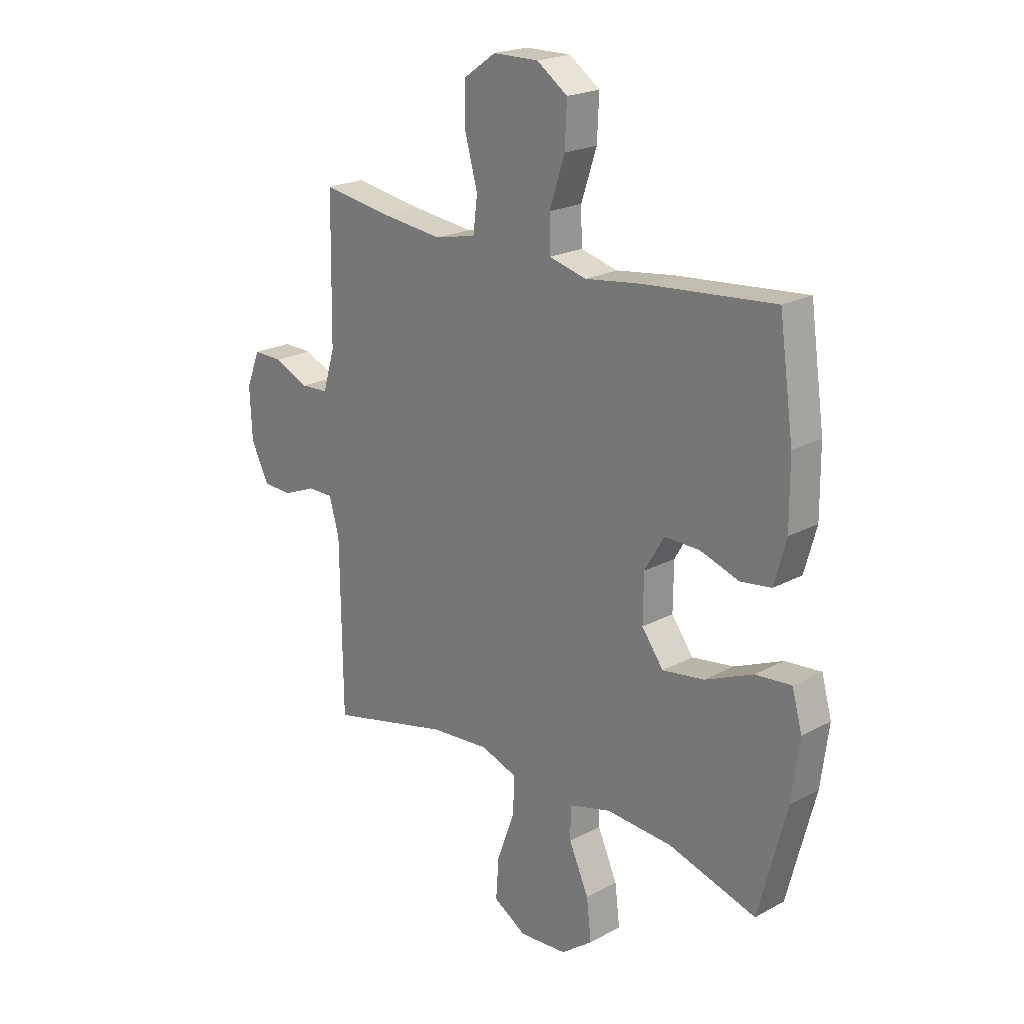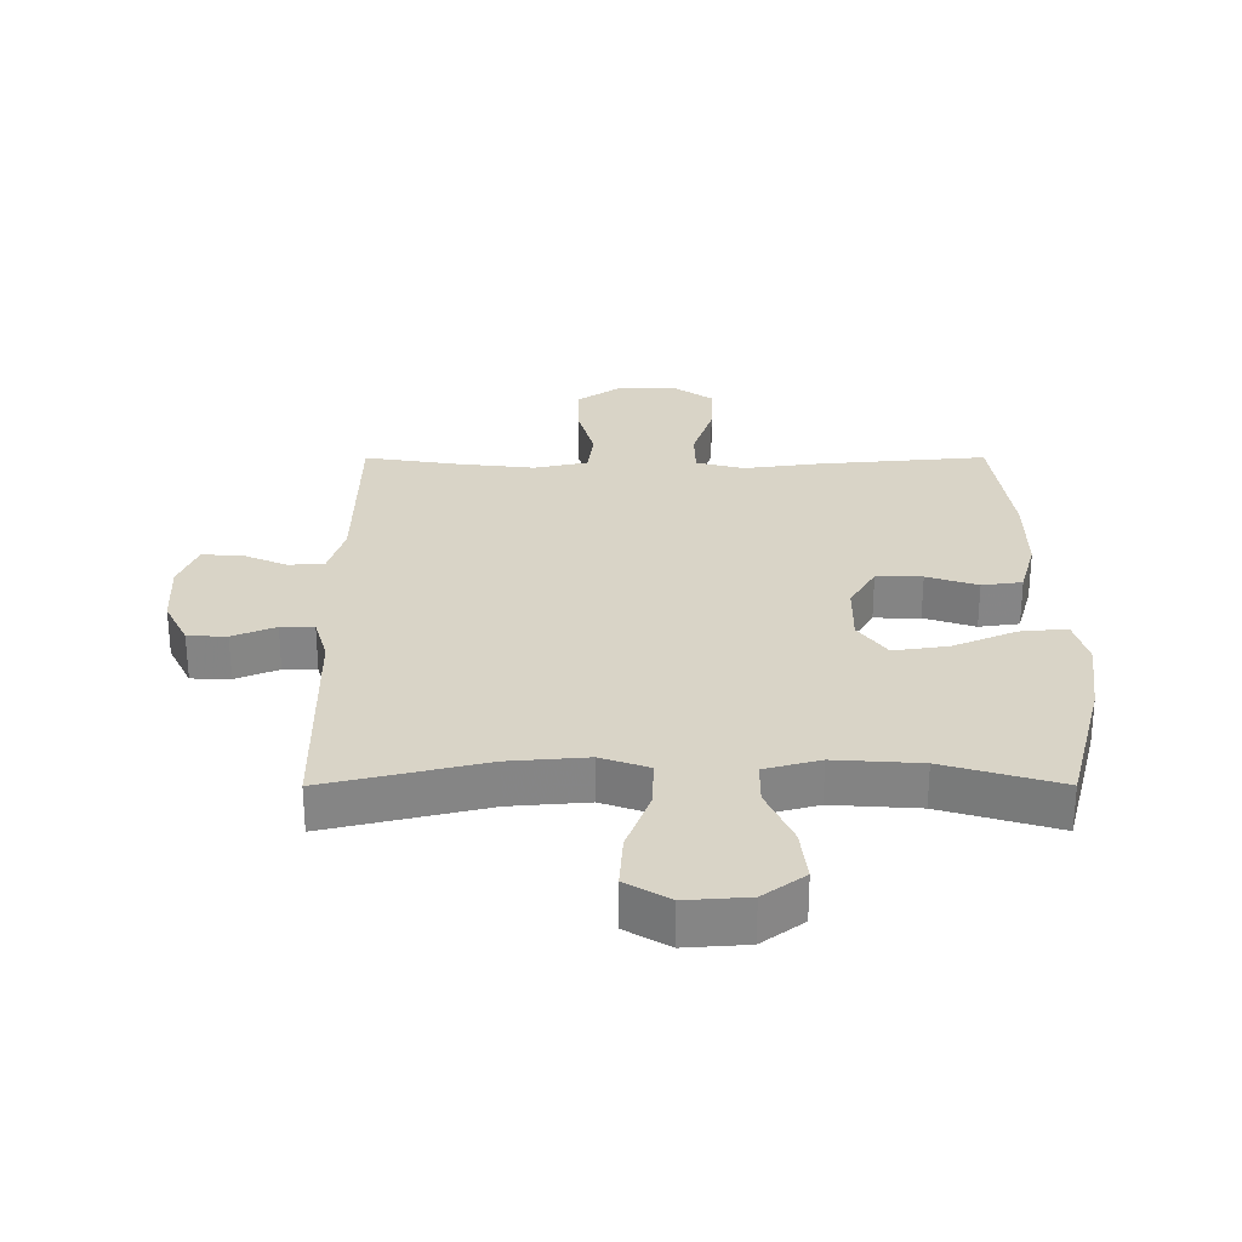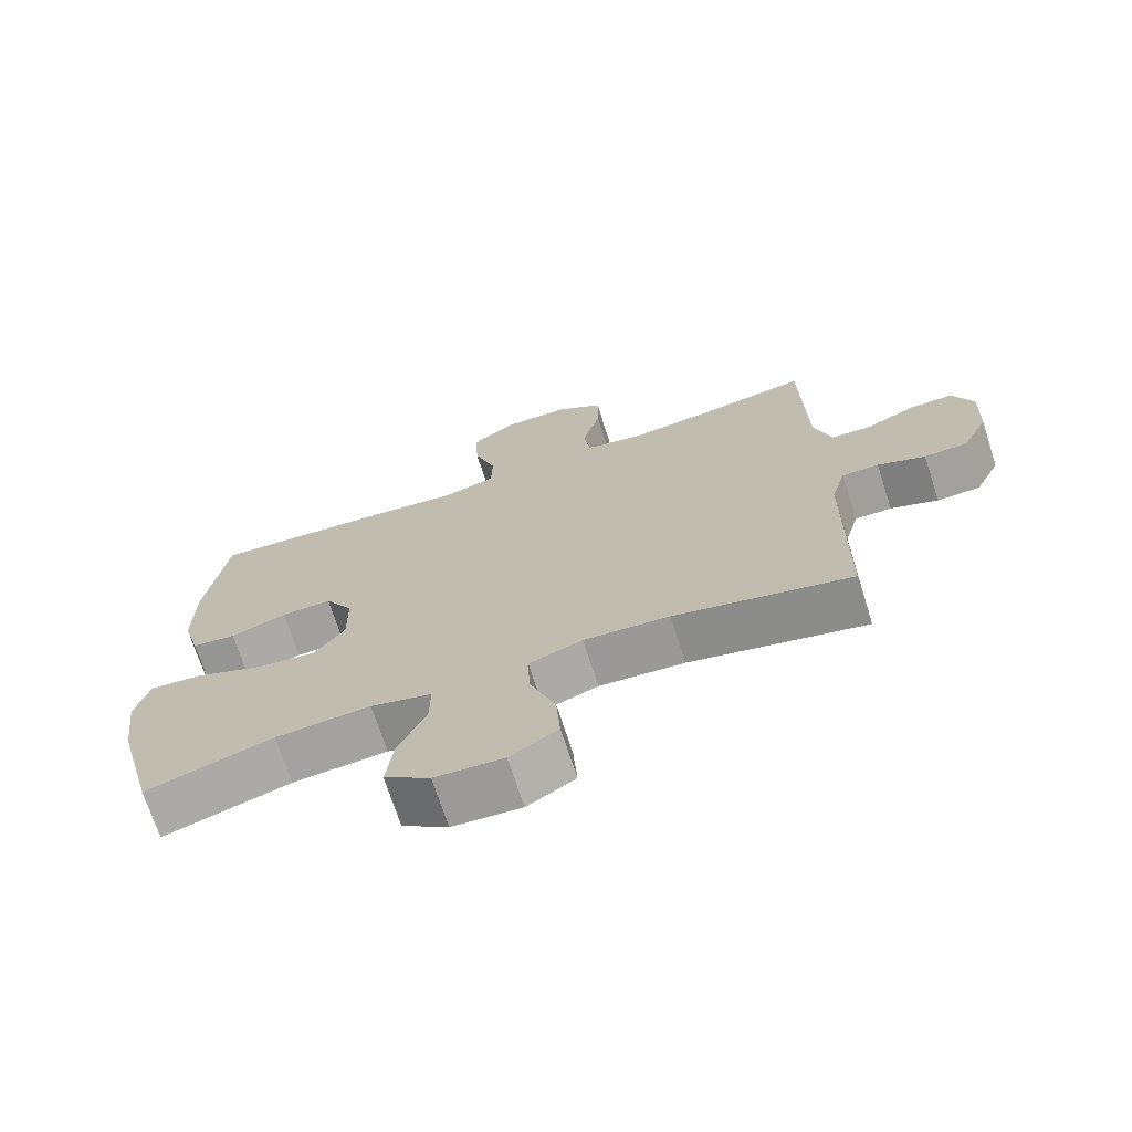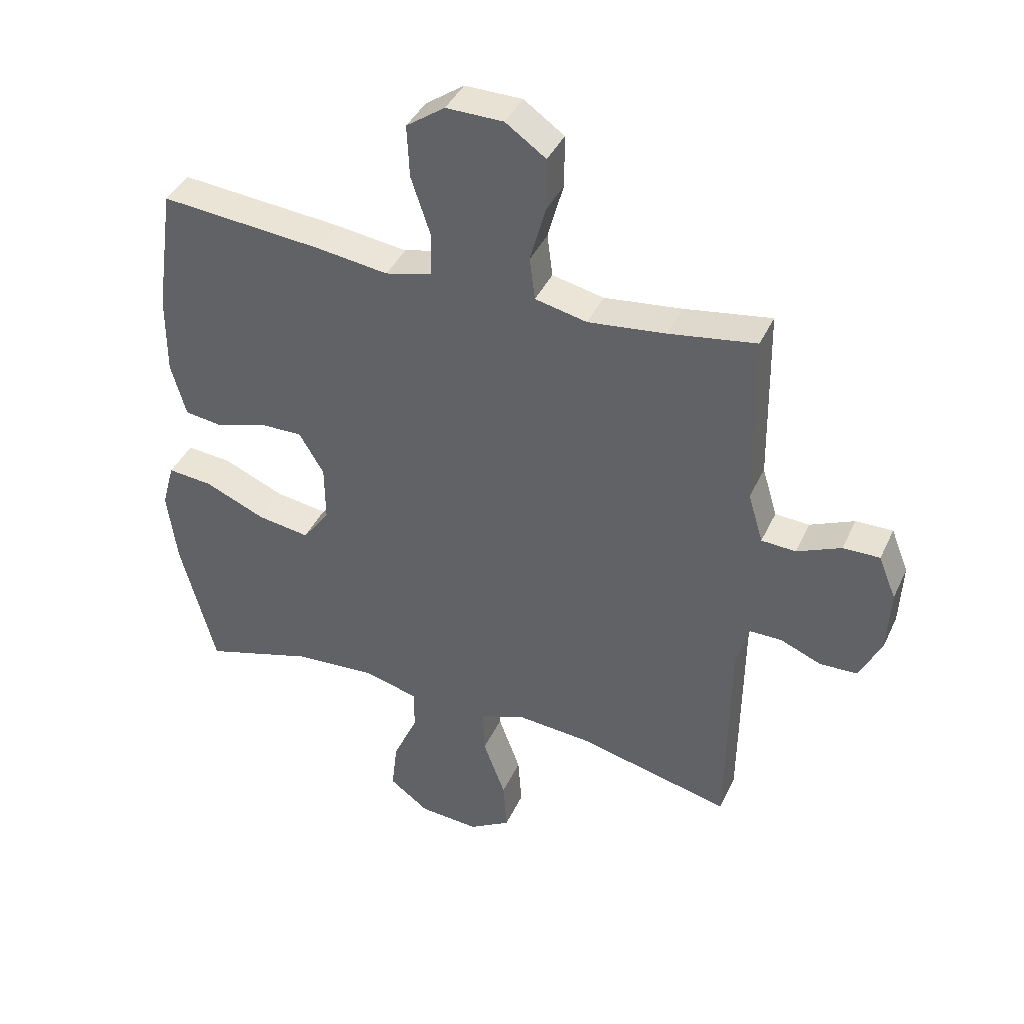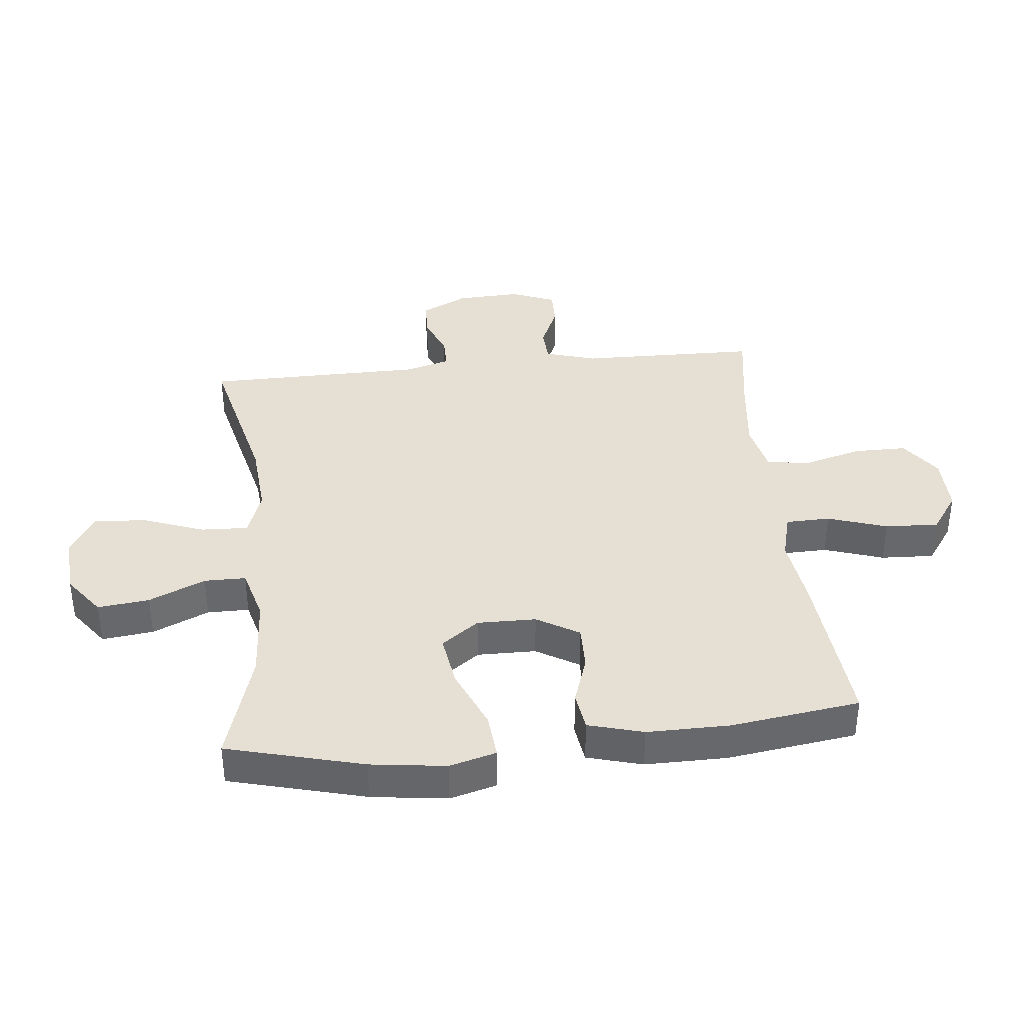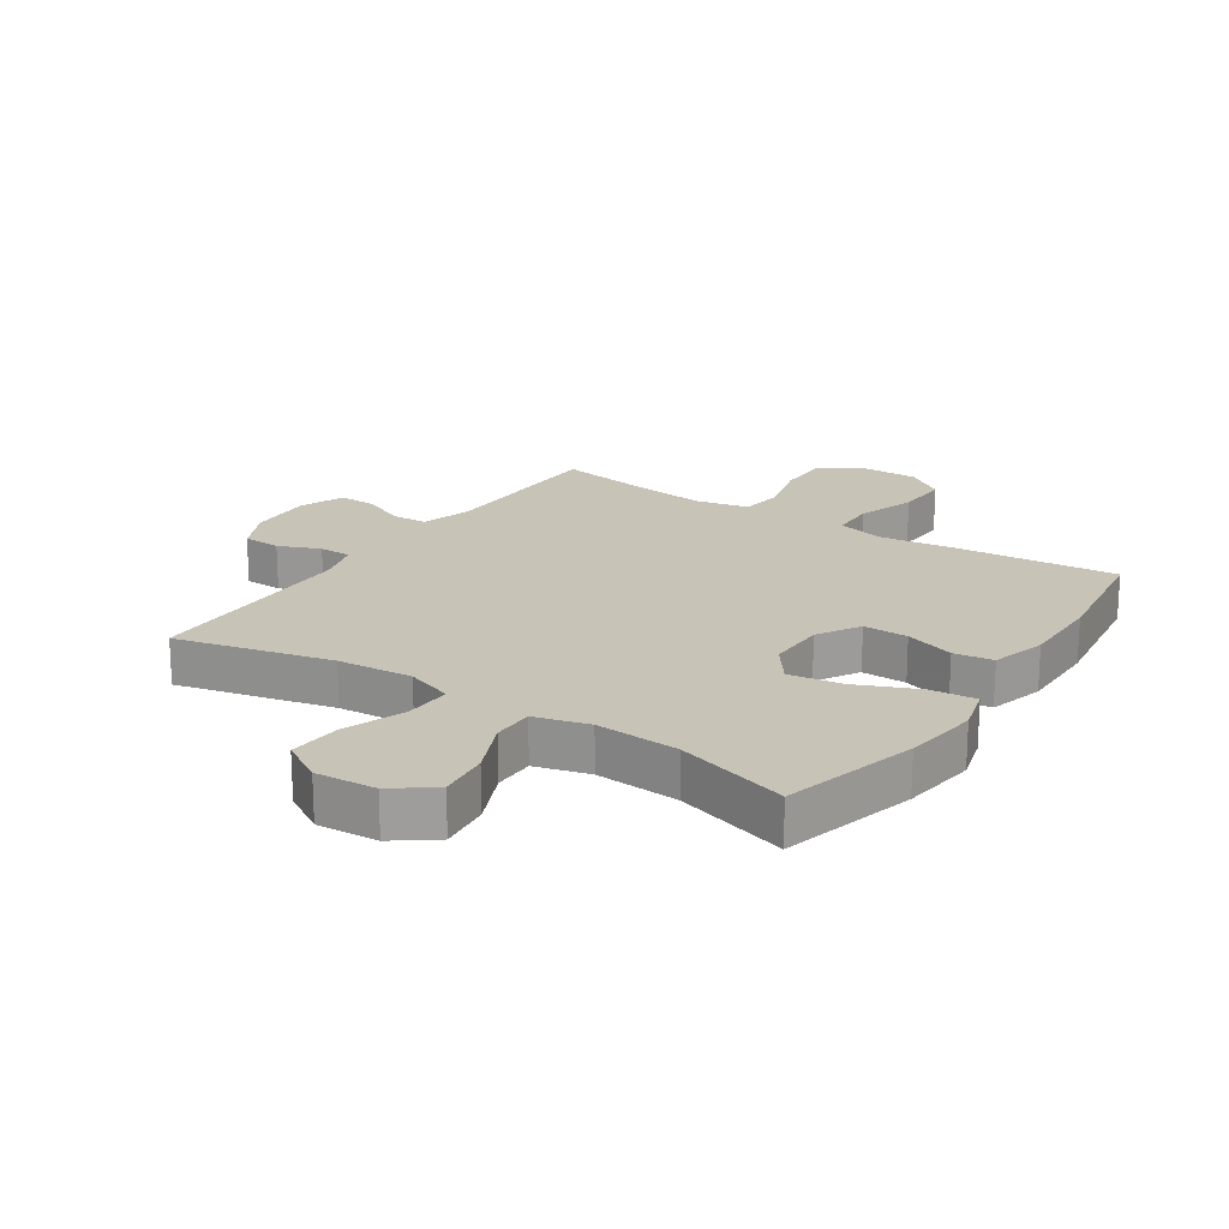
<metadata>
{"format":"obj","ext":"obj","renderer":"f3d","projection":"perspective","resolution":1024,"background":"white","views":[{"elev":21.2,"azim":-133.9,"up":"+Z"},{"elev":28.5,"azim":179.9,"up":"+Y"},{"elev":-71.2,"azim":17.9,"up":"+Z"},{"elev":40.2,"azim":23.2,"up":"+Z"},{"elev":37.9,"azim":-95.9,"up":"+Y"},{"elev":19.7,"azim":-146.3,"up":"+Y"}]}
</metadata>
<code>
v -0.5 0.07 -0.5
v -0.558 0.07 -0.278
v -0.574 0.07 -0.155
v -0.553 0.07 -0.079
v -0.478 0.07 -0.086
v -0.378 0.07 -0.129
v -0.291 0.07 -0.142
v -0.246 0.07 -0.081
v -0.247 0.07 0.015
v -0.288 0.07 0.084
v -0.361 0.07 0.083
v -0.442 0.07 0.056
v -0.506 0.07 0.065
v -0.531 0.07 0.155
v -0.53 0.07 0.289
v -0.5 0.07 0.5
v -0.23 0.07 0.476
v -0.111 0.07 0.46
v -0.034 0.07 0.48
v -0.032 0.07 0.552
v -0.064 0.07 0.649
v -0.068 0.07 0.736
v -0.004 0.07 0.781
v 0.091 0.07 0.78
v 0.158 0.07 0.733
v 0.158 0.07 0.647
v 0.132 0.07 0.552
v 0.141 0.07 0.481
v 0.227 0.07 0.462
v 0.355 0.07 0.477
v 0.5 0.07 0.5
v 0.505 0.07 0.209
v 0.53 0.07 0.126
v 0.587 0.07 0.123
v 0.66 0.07 0.155
v 0.721 0.07 0.156
v 0.75 0.07 0.084
v 0.745 0.07 -0.022
v 0.708 0.07 -0.097
v 0.646 0.07 -0.099
v 0.578 0.07 -0.071
v 0.525 0.07 -0.071
v 0.504 0.07 -0.144
v 0.5 0.07 -0.5
v 0.246 0.07 -0.439
v 0.123 0.07 -0.429
v 0.046 0.07 -0.456
v 0.049 0.07 -0.533
v 0.086 0.07 -0.633
v 0.092 0.07 -0.719
v 0.023 0.07 -0.76
v -0.076 0.07 -0.753
v -0.142 0.07 -0.704
v -0.132 0.07 -0.62
v -0.091 0.07 -0.528
v -0.091 0.07 -0.46
v -0.179 0.07 -0.436
v -0.316 0.07 -0.445
v -0.5 0 -0.5
v -0.558 0 -0.278
v -0.574 0 -0.155
v -0.553 0 -0.079
v -0.478 0 -0.086
v -0.378 0 -0.129
v -0.291 0 -0.142
v -0.246 0 -0.081
v -0.247 0 0.015
v -0.288 0 0.084
v -0.361 0 0.083
v -0.442 0 0.056
v -0.506 0 0.065
v -0.531 0 0.155
v -0.53 0 0.289
v -0.5 0 0.5
v -0.23 0 0.476
v -0.111 0 0.46
v -0.034 0 0.48
v -0.032 0 0.552
v -0.064 0 0.649
v -0.068 0 0.736
v -0.004 0 0.781
v 0.091 0 0.78
v 0.158 0 0.733
v 0.158 0 0.647
v 0.132 0 0.552
v 0.141 0 0.481
v 0.227 0 0.462
v 0.355 0 0.477
v 0.5 0 0.5
v 0.505 0 0.209
v 0.53 0 0.126
v 0.587 0 0.123
v 0.66 0 0.155
v 0.721 0 0.156
v 0.75 0 0.084
v 0.745 0 -0.022
v 0.708 0 -0.097
v 0.646 0 -0.099
v 0.578 0 -0.071
v 0.525 0 -0.071
v 0.504 0 -0.144
v 0.5 0 -0.5
v 0.246 0 -0.439
v 0.123 0 -0.429
v 0.046 0 -0.456
v 0.049 0 -0.533
v 0.086 0 -0.633
v 0.092 0 -0.719
v 0.023 0 -0.76
v -0.076 0 -0.753
v -0.142 0 -0.704
v -0.132 0 -0.62
v -0.091 0 -0.528
v -0.091 0 -0.46
v -0.179 0 -0.436
v -0.316 0 -0.445
f 52 53 54 55
f 52 55 56
f 51 52 56
f 48 49 50 51
f 47 48 51 56
f 46 47 56 57
f 43 44 45
f 42 43 45 46
f 38 39 40 41
f 38 41 42
f 37 38 42
f 34 35 36 37
f 33 34 37 42
f 32 33 42 46
f 30 31 32 46
f 24 25 26 27
f 24 27 28
f 23 24 28
f 20 21 22 23
f 19 20 23 28
f 18 19 28 29
f 16 17 18
f 15 16 18
f 14 15 18 29
f 11 12 13 14
f 10 11 14 29
f 3 4 5 6
f 3 6 7
f 58 1 2 3
f 57 58 3 7
f 9 10 29 30
f 8 9 30 46
f 7 8 46 57
f 113 112 111 110
f 114 113 110
f 114 110 109
f 109 108 107 106
f 114 109 106 105
f 115 114 105 104
f 103 102 101
f 104 103 101 100
f 99 98 97 96
f 100 99 96
f 100 96 95
f 95 94 93 92
f 100 95 92 91
f 104 100 91 90
f 104 90 89 88
f 85 84 83 82
f 86 85 82
f 86 82 81
f 81 80 79 78
f 86 81 78 77
f 87 86 77 76
f 76 75 74
f 76 74 73
f 87 76 73 72
f 72 71 70 69
f 87 72 69 68
f 64 63 62 61
f 65 64 61
f 61 60 59 116
f 65 61 116 115
f 88 87 68 67
f 104 88 67 66
f 115 104 66 65
f 1 59 60 2
f 2 60 61 3
f 3 61 62 4
f 4 62 63 5
f 5 63 64 6
f 6 64 65 7
f 7 65 66 8
f 8 66 67 9
f 9 67 68 10
f 10 68 69 11
f 11 69 70 12
f 12 70 71 13
f 13 71 72 14
f 14 72 73 15
f 15 73 74 16
f 16 74 75 17
f 17 75 76 18
f 18 76 77 19
f 19 77 78 20
f 20 78 79 21
f 21 79 80 22
f 22 80 81 23
f 23 81 82 24
f 24 82 83 25
f 25 83 84 26
f 26 84 85 27
f 27 85 86 28
f 28 86 87 29
f 29 87 88 30
f 30 88 89 31
f 31 89 90 32
f 32 90 91 33
f 33 91 92 34
f 34 92 93 35
f 35 93 94 36
f 36 94 95 37
f 37 95 96 38
f 38 96 97 39
f 39 97 98 40
f 40 98 99 41
f 41 99 100 42
f 42 100 101 43
f 43 101 102 44
f 44 102 103 45
f 45 103 104 46
f 46 104 105 47
f 47 105 106 48
f 48 106 107 49
f 49 107 108 50
f 50 108 109 51
f 51 109 110 52
f 52 110 111 53
f 53 111 112 54
f 54 112 113 55
f 55 113 114 56
f 56 114 115 57
f 57 115 116 58
f 58 116 59 1

</code>
